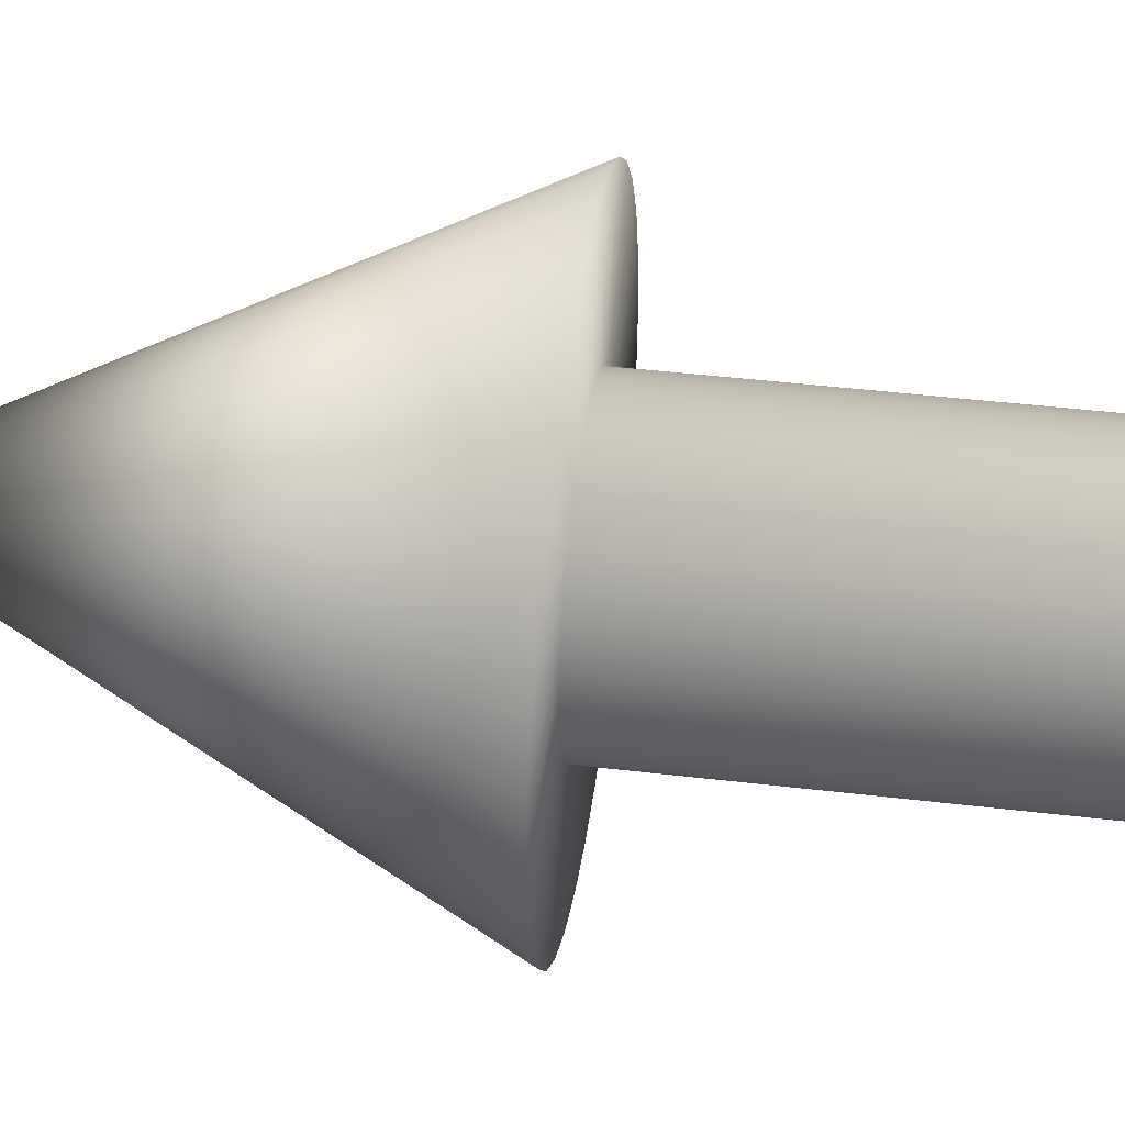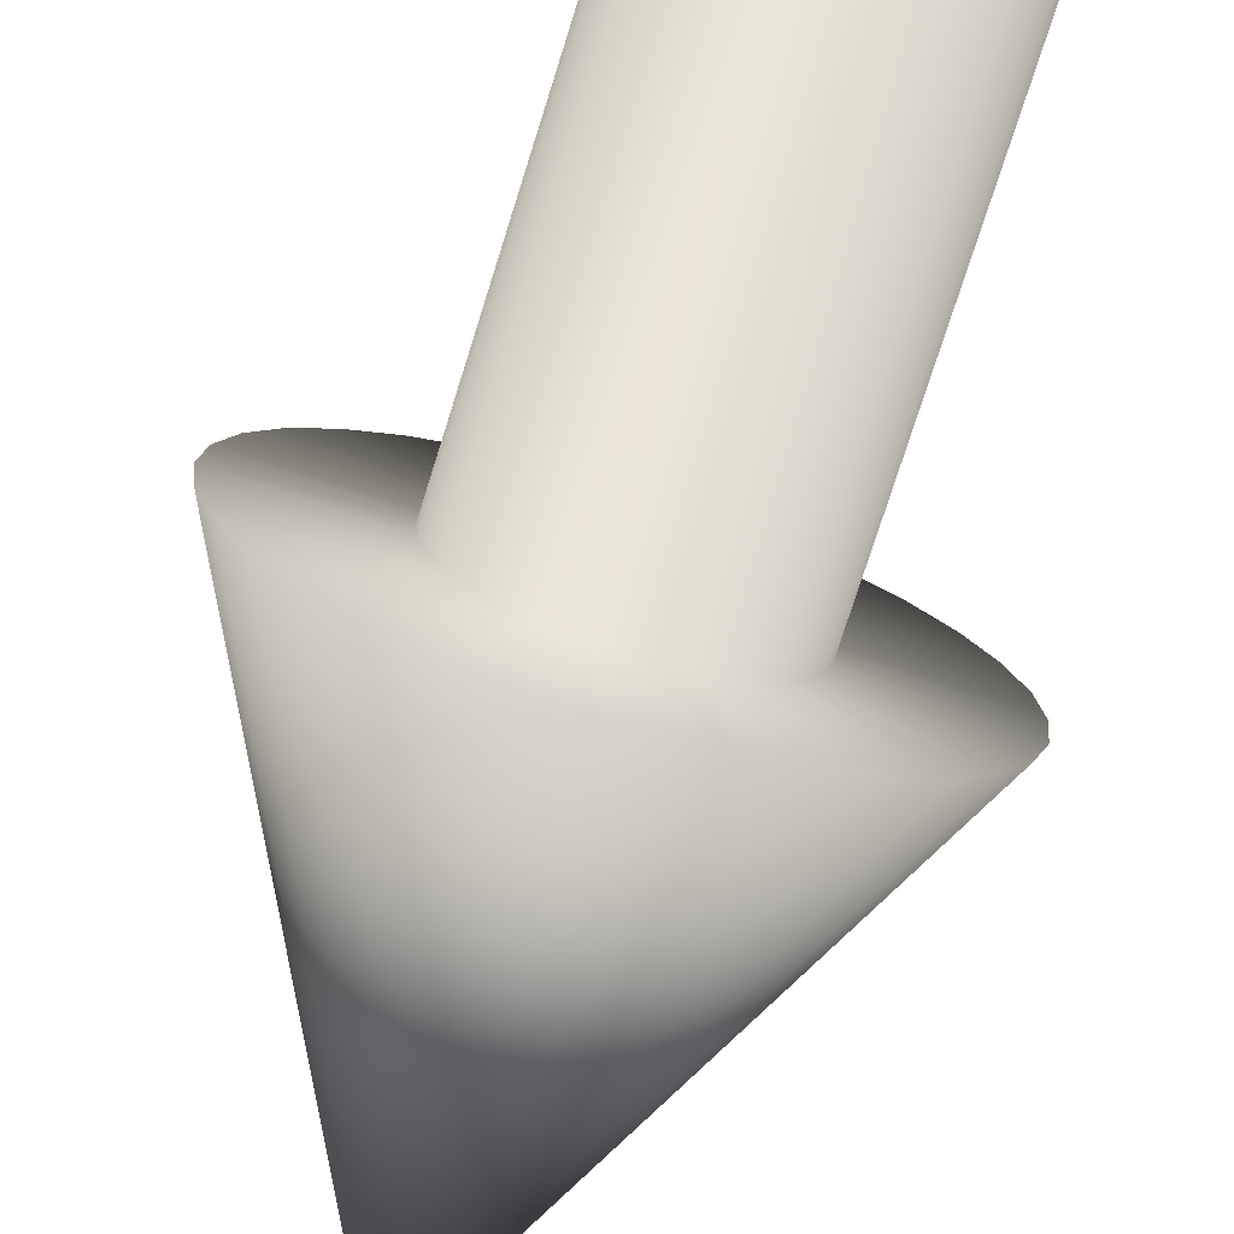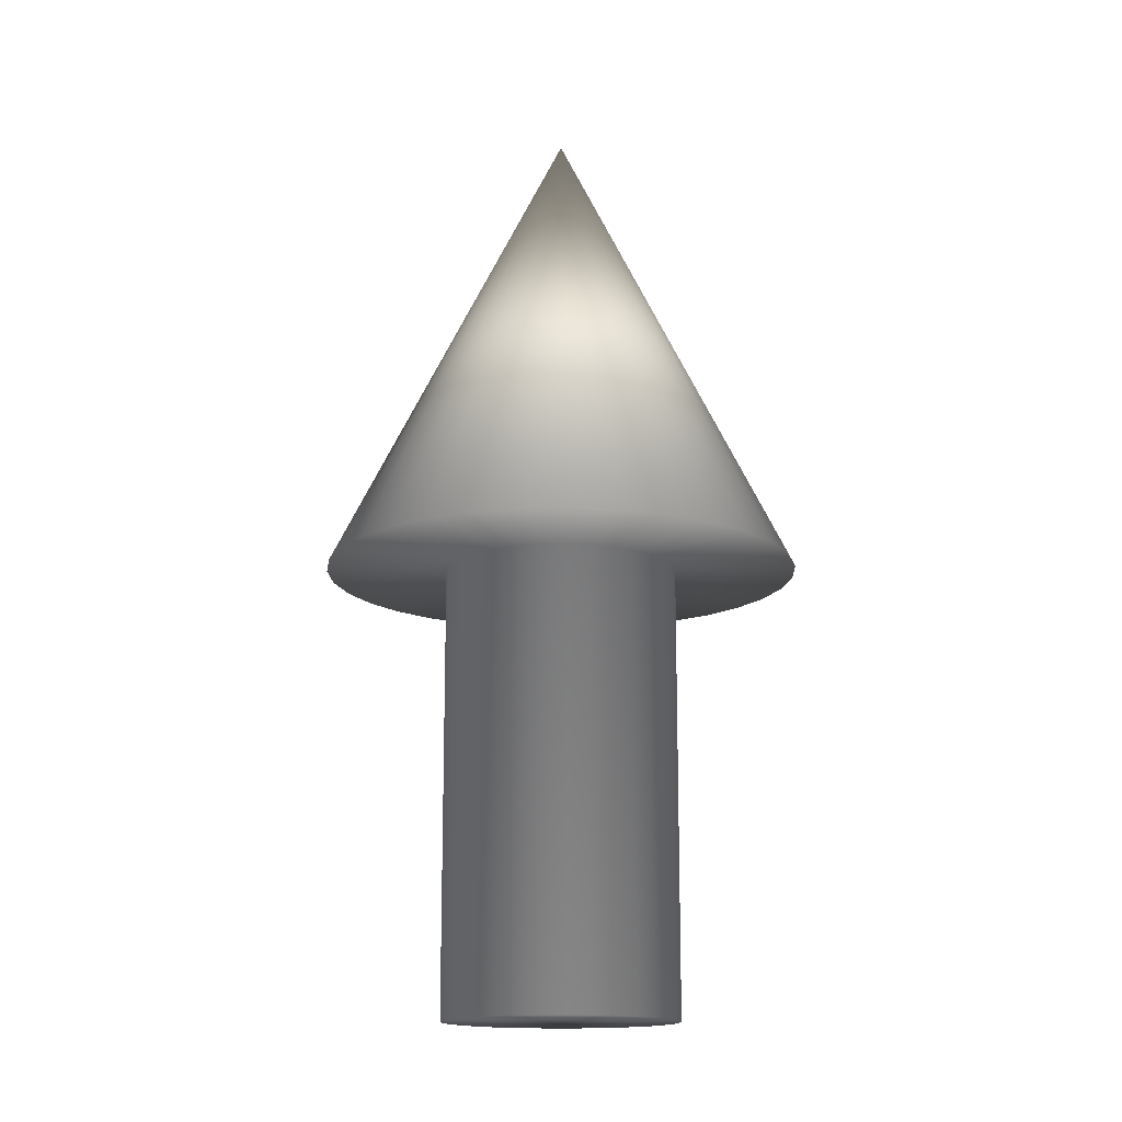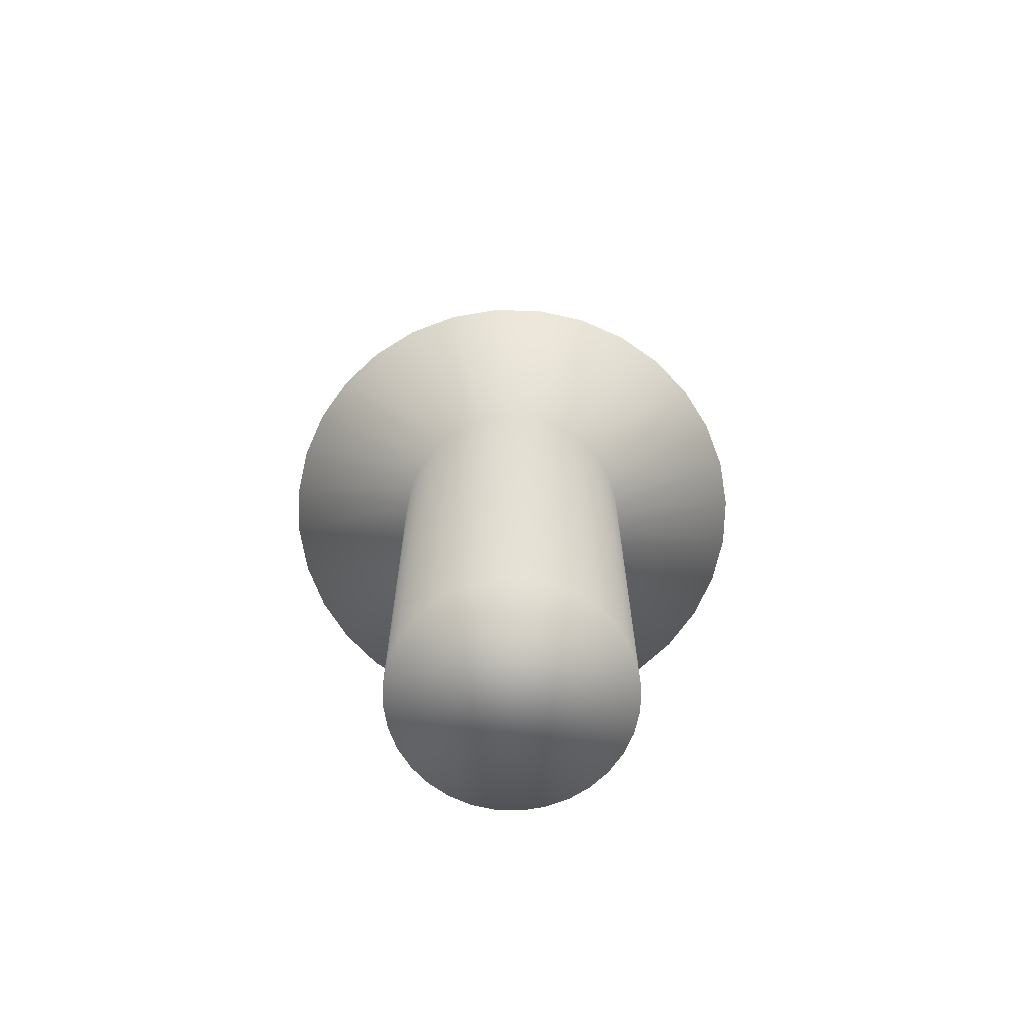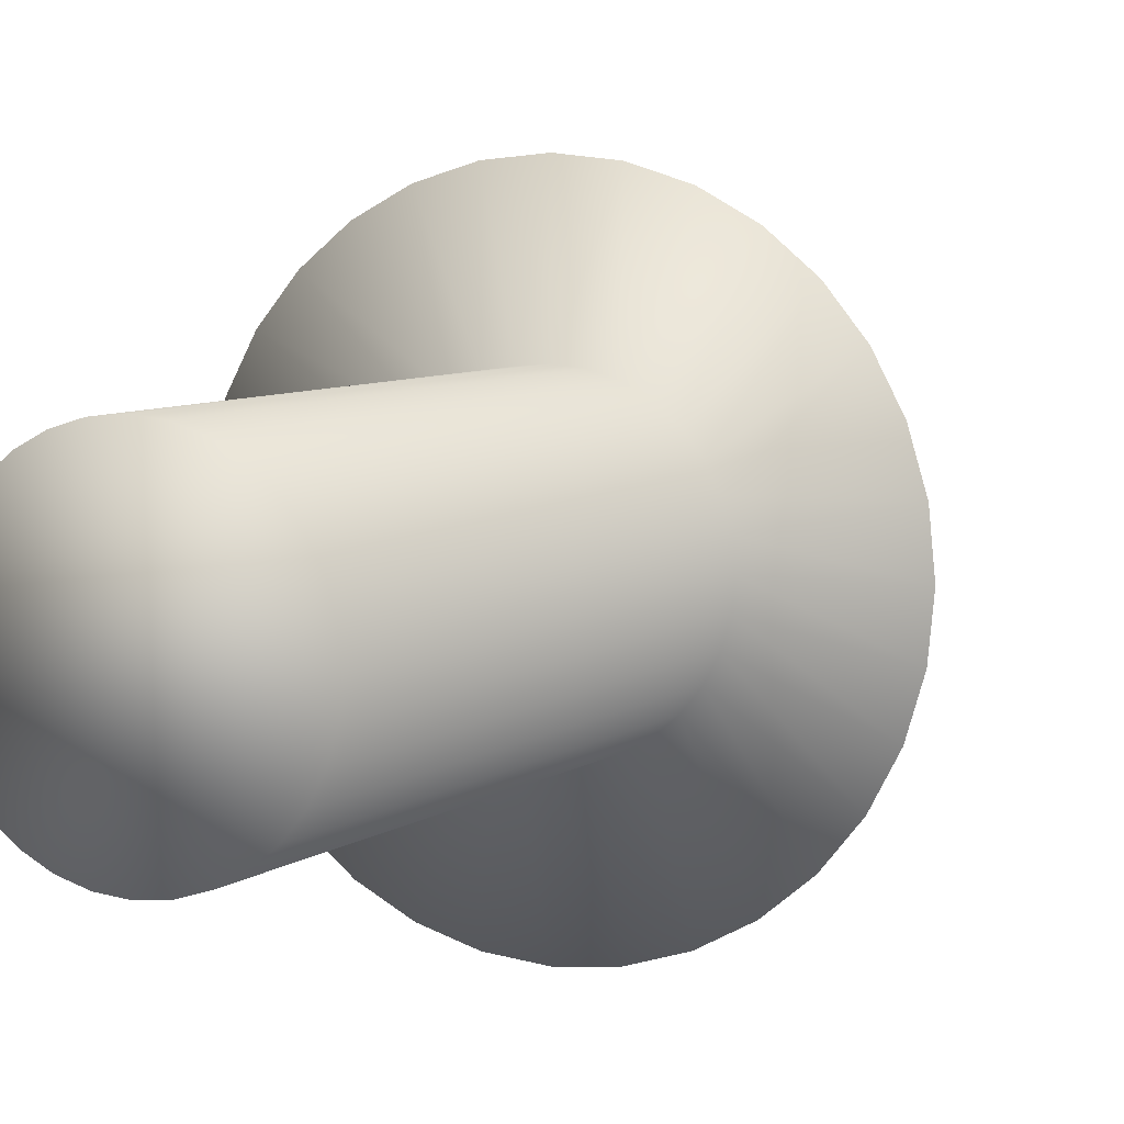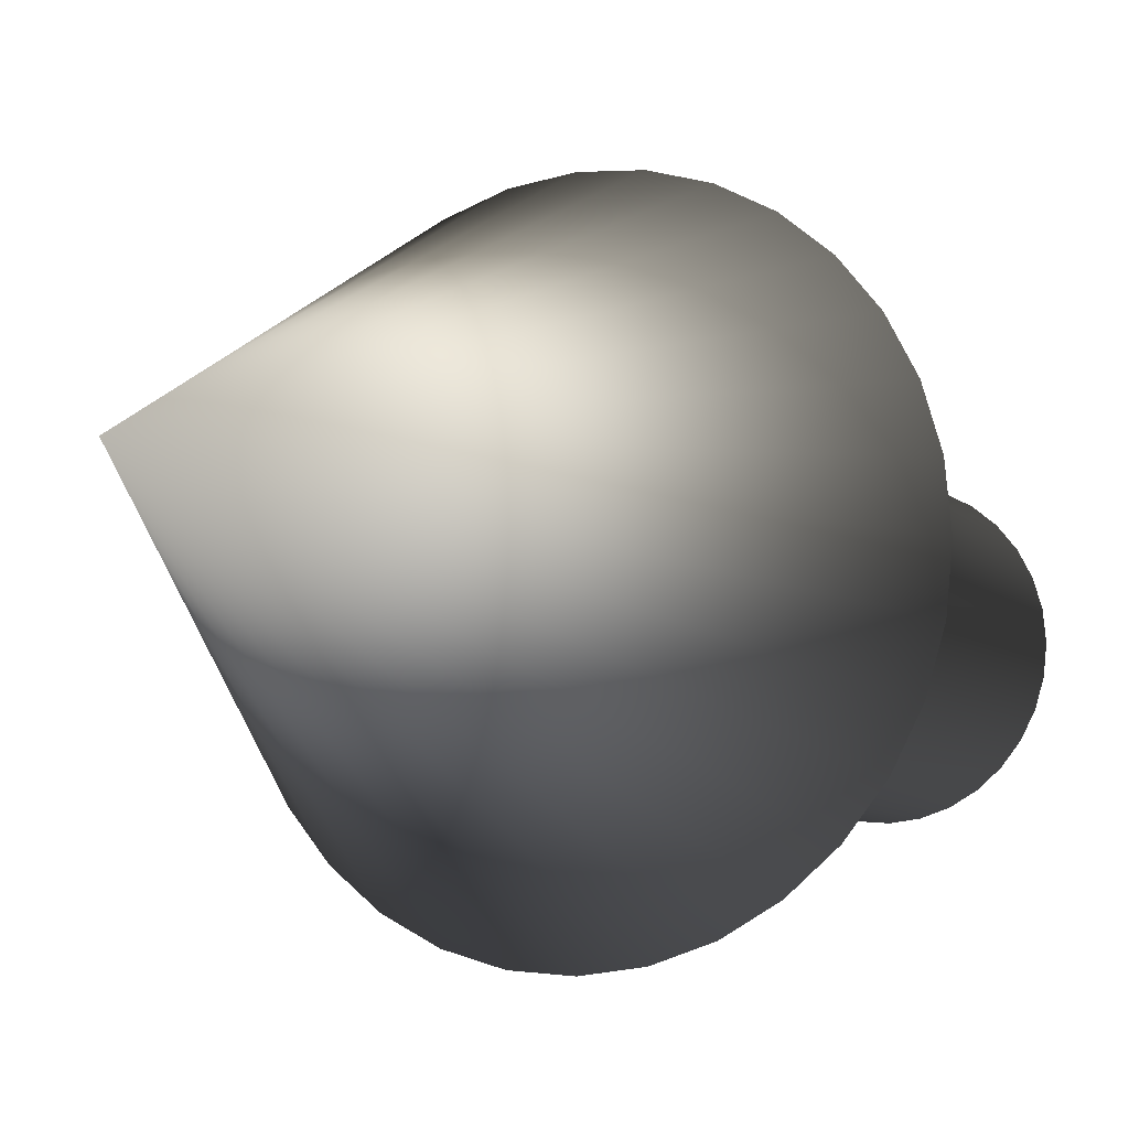
<metadata>
{"format":"obj","ext":"obj","renderer":"f3d","projection":"perspective","resolution":1024,"background":"white","views":[{"elev":42.8,"azim":-81.9,"up":"+Z"},{"elev":-74.4,"azim":-17.4,"up":"+Z"},{"elev":-15.2,"azim":8.2,"up":"+Y"},{"elev":-68.8,"azim":105.3,"up":"+Y"},{"elev":6.4,"azim":26.5,"up":"+Z"},{"elev":-8.7,"azim":-151.3,"up":"+Z"}]}
</metadata>
<code>
o Cylinder
v 0 0.02372 0.491
v 0 1.904 -1
v 0.1951 1.904 -0.9808
v -0.09578 0.02372 0.4815
v 0.3827 1.904 -0.9239
v 0.5556 1.904 -0.8315
v -0.1879 0.02372 0.4536
v 0.7071 1.904 -0.7071
v 0.8315 1.904 -0.5556
v -0.2728 0.02372 0.4082
v 0.9239 1.904 -0.3827
v 0.9808 1.904 -0.1951
v -0.3472 0.02372 0.3472
v 1 1.904 0
v 0.9808 1.904 0.1951
v 0.9239 1.904 0.3827
v -0.4082 0.02372 0.2728
v 0.8315 1.904 0.5556
v 0.7071 1.904 0.7071
v -0.4536 0.02372 0.1879
v 0.5556 1.904 0.8315
v 0.3827 1.904 0.9239
v -0.4815 0.02372 0.09578
v 0.1951 1.904 0.9808
v -0.491 0.02372 -0
v -0 1.904 1
v -0.1951 1.904 0.9808
v -0.4815 0.02372 -0.09578
v -0.3827 1.904 0.9239
v -0.5556 1.904 0.8315
v -0.4536 0.02372 -0.1879
v -0.7071 1.904 0.7071
v -0.8315 1.904 0.5556
v -0.4082 0.02372 -0.2728
v -0.9239 1.904 0.3827
v -0.9808 1.904 0.1951
v -0.3472 0.02372 -0.3472
v -1 1.904 -0
v -0.9808 1.904 -0.1951
v -0.2728 0.02372 -0.4082
v -0.9239 1.904 -0.3827
v -0.8315 1.904 -0.5556
v -0.1879 0.02372 -0.4536
v -0.7071 1.904 -0.7071
v -0.5556 1.904 -0.8315
v -0.09578 0.02372 -0.4815
v -0.3827 1.904 -0.9239
v -0.1951 1.904 -0.9808
v 0 3.904 0
v 0 0.02372 -0.491
v 0.09578 0.02372 -0.4815
v 0.1879 0.02372 -0.4536
v 0.2728 0.02372 -0.4082
v 0.3472 0.02372 -0.3472
v 0.4082 0.02372 -0.2728
v 0.4536 0.02372 -0.1879
v 0.4815 0.02372 -0.09578
v 0.491 0.02372 0
v 0.4815 0.02372 0.09578
v 0.4536 0.02372 0.1879
v 0.4082 0.02372 0.2728
v 0.3472 0.02372 0.3472
v 0.2728 0.02372 0.4082
v 0.1879 0.02372 0.4536
v 0.09578 0.02372 0.4815
v 0 1.904 0.491
v -0.09578 1.904 0.4815
v -0.1879 1.904 0.4536
v -0.2728 1.904 0.4082
v 0.09578 1.904 -0.4815
v -0.3472 1.904 0.3472
v 0.1879 1.904 -0.4536
v -0.4082 1.904 0.2728
v 0.2728 1.904 -0.4082
v -0.4536 1.904 0.1879
v 0.3472 1.904 -0.3472
v 0.4082 1.904 -0.2728
v -0.4815 1.904 0.09578
v 0.4536 1.904 -0.1879
v -0.491 1.904 -0
v 0.1879 1.904 0.4536
v 0.4815 1.904 -0.09578
v -0.4815 1.904 -0.09578
v 0.09578 1.904 0.4815
v 0.491 1.904 0
v -0.4536 1.904 -0.1879
v 0.4815 1.904 0.09578
v -0.4082 1.904 -0.2728
v 0.4536 1.904 0.1879
v -0.3472 1.904 -0.3472
v 0.4082 1.904 0.2728
v -0.2728 1.904 -0.4082
v 0.3472 1.904 0.3472
v -0.1879 1.904 -0.4536
v 0.2728 1.904 0.4082
v 0 1.904 -0.491
v -0.09578 1.904 -0.4815
f 1 67 4
f 4 68 7
f 7 69 10
f 10 71 13
f 17 71 73
f 20 73 75
f 23 75 78
f 25 78 80
f 28 80 83
f 31 83 86
f 34 86 88
f 37 88 90
f 40 90 92
f 43 92 94
f 46 94 97
f 50 97 96
f 51 96 70
f 52 70 72
f 53 72 74
f 54 74 76
f 54 77 55
f 55 79 56
f 56 82 57
f 57 85 58
f 58 87 59
f 59 89 60
f 60 91 61
f 61 93 62
f 62 95 63
f 63 81 64
f 64 84 65
f 65 66 1
f 20 43 56
f 3 2 49
f 5 3 49
f 6 5 49
f 8 6 49
f 9 8 49
f 11 9 49
f 12 11 49
f 14 12 49
f 15 14 49
f 16 15 49
f 18 16 49
f 19 18 49
f 21 19 49
f 22 21 49
f 24 22 49
f 24 49 26
f 26 49 27
f 27 49 29
f 29 49 30
f 30 49 32
f 32 49 33
f 33 49 35
f 35 49 36
f 36 49 38
f 49 39 38
f 49 41 39
f 49 42 41
f 49 44 42
f 49 45 44
f 49 47 45
f 70 96 3
f 24 84 81
f 49 48 47
f 49 2 48
f 1 66 67
f 4 67 68
f 7 68 69
f 10 69 71
f 17 13 71
f 20 17 73
f 23 20 75
f 25 23 78
f 28 25 80
f 31 28 83
f 34 31 86
f 37 34 88
f 40 37 90
f 43 40 92
f 46 43 94
f 50 46 97
f 51 50 96
f 52 51 70
f 53 52 72
f 54 53 74
f 54 76 77
f 55 77 79
f 56 79 82
f 57 82 85
f 58 85 87
f 59 87 89
f 60 89 91
f 61 91 93
f 62 93 95
f 63 95 81
f 64 81 84
f 65 84 66
f 64 65 1
f 1 4 7
f 7 10 13
f 13 17 20
f 20 23 25
f 25 28 31
f 31 34 37
f 37 40 43
f 43 46 50
f 50 51 52
f 52 53 54
f 54 55 56
f 56 57 60
f 57 58 60
f 58 59 60
f 60 61 62
f 62 63 60
f 63 64 60
f 64 1 20
f 1 7 20
f 7 13 20
f 20 25 43
f 25 31 43
f 31 37 43
f 43 50 52
f 52 54 43
f 54 56 43
f 56 60 64
f 64 20 56
f 47 48 94
f 48 2 97
f 47 94 92
f 2 3 96
f 3 5 70
f 2 96 97
f 5 6 74
f 6 8 76
f 76 8 77
f 8 9 77
f 9 11 79
f 11 12 82
f 11 82 79
f 9 79 77
f 44 45 92
f 45 47 92
f 41 42 88
f 42 44 90
f 90 44 92
f 38 39 83
f 39 41 86
f 86 41 88
f 78 36 38
f 80 78 38
f 94 48 97
f 42 90 88
f 83 80 38
f 86 83 39
f 6 76 74
f 5 74 72
f 5 72 70
f 85 82 12
f 12 14 85
f 14 15 87
f 87 15 89
f 15 16 89
f 16 18 89
f 18 19 91
f 19 21 93
f 18 91 89
f 21 22 95
f 22 24 81
f 21 95 93
f 24 26 66
f 26 27 67
f 67 27 68
f 27 29 68
f 29 30 69
f 30 32 69
f 32 33 71
f 69 32 71
f 33 35 73
f 35 36 75
f 33 73 71
f 36 78 75
f 75 73 35
f 29 69 68
f 87 85 14
f 91 19 93
f 95 22 81
f 26 67 66
f 24 66 84

</code>
